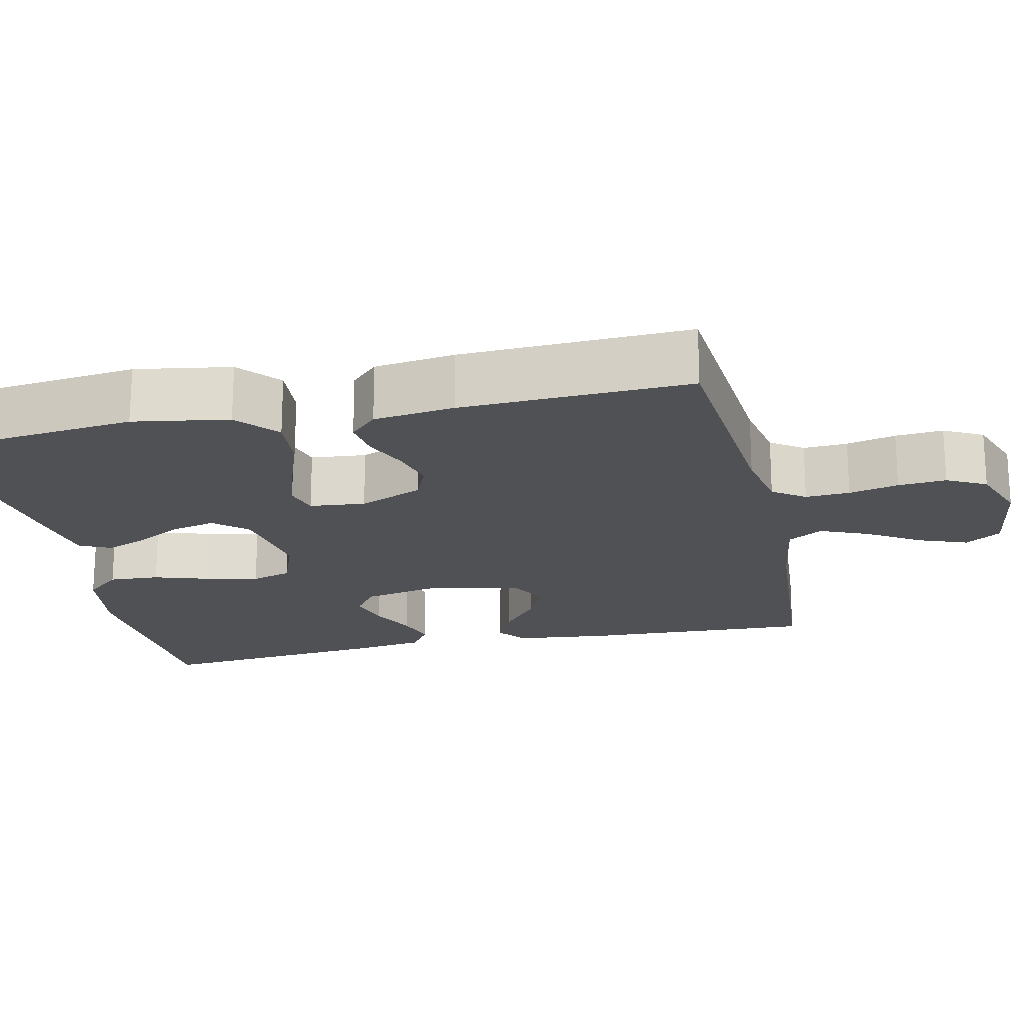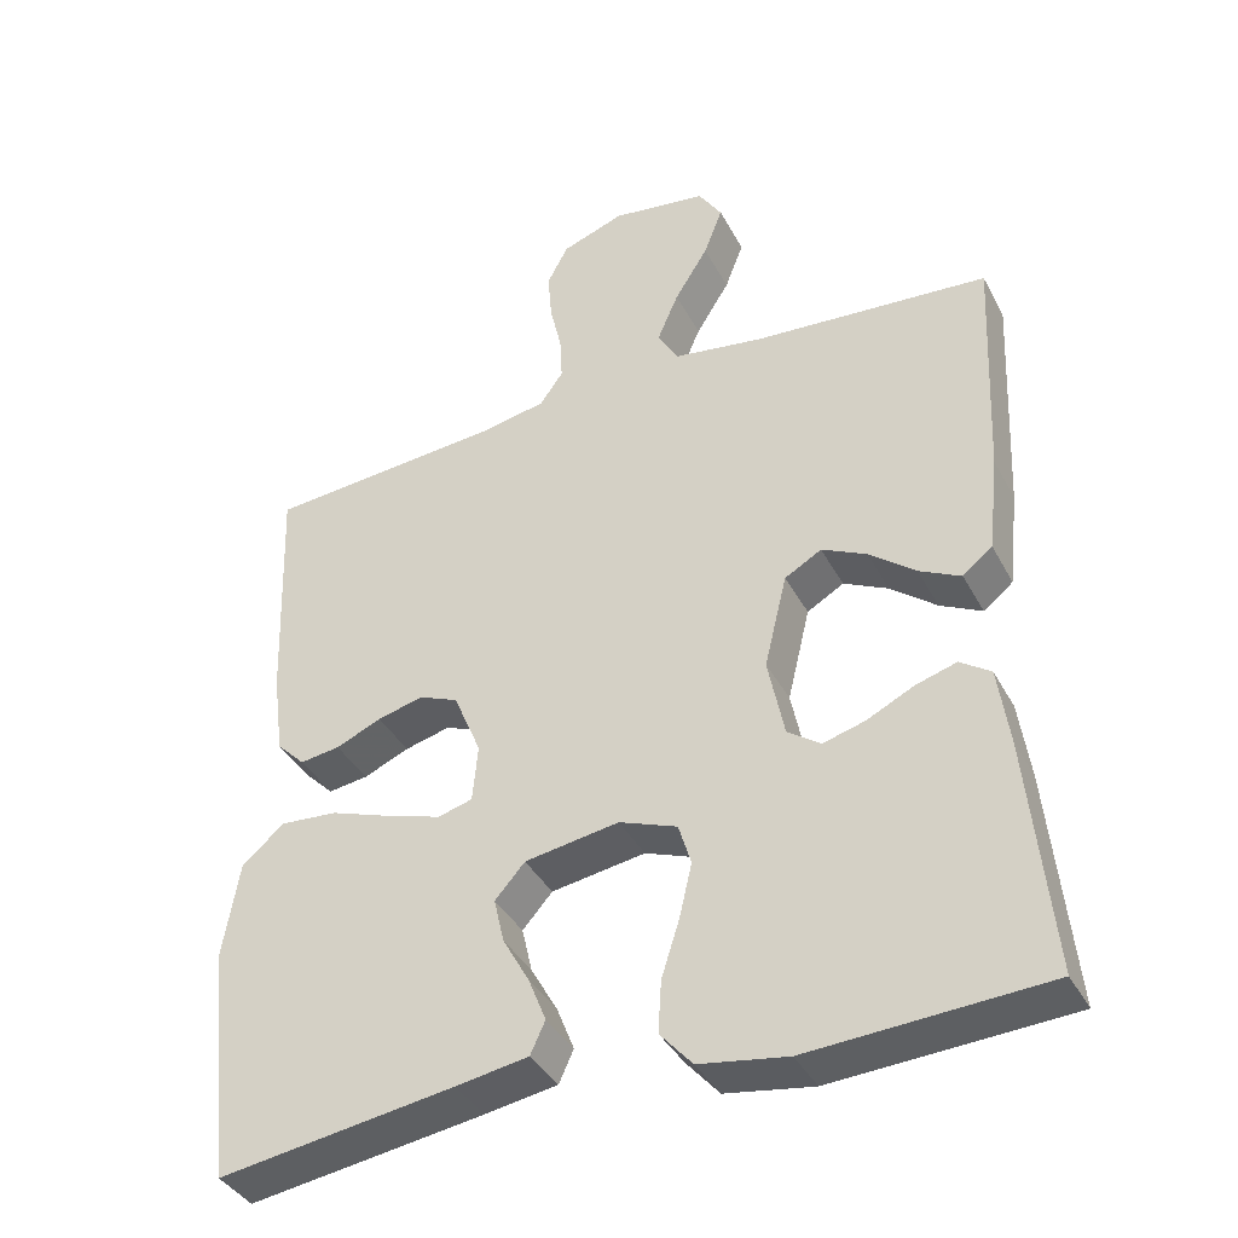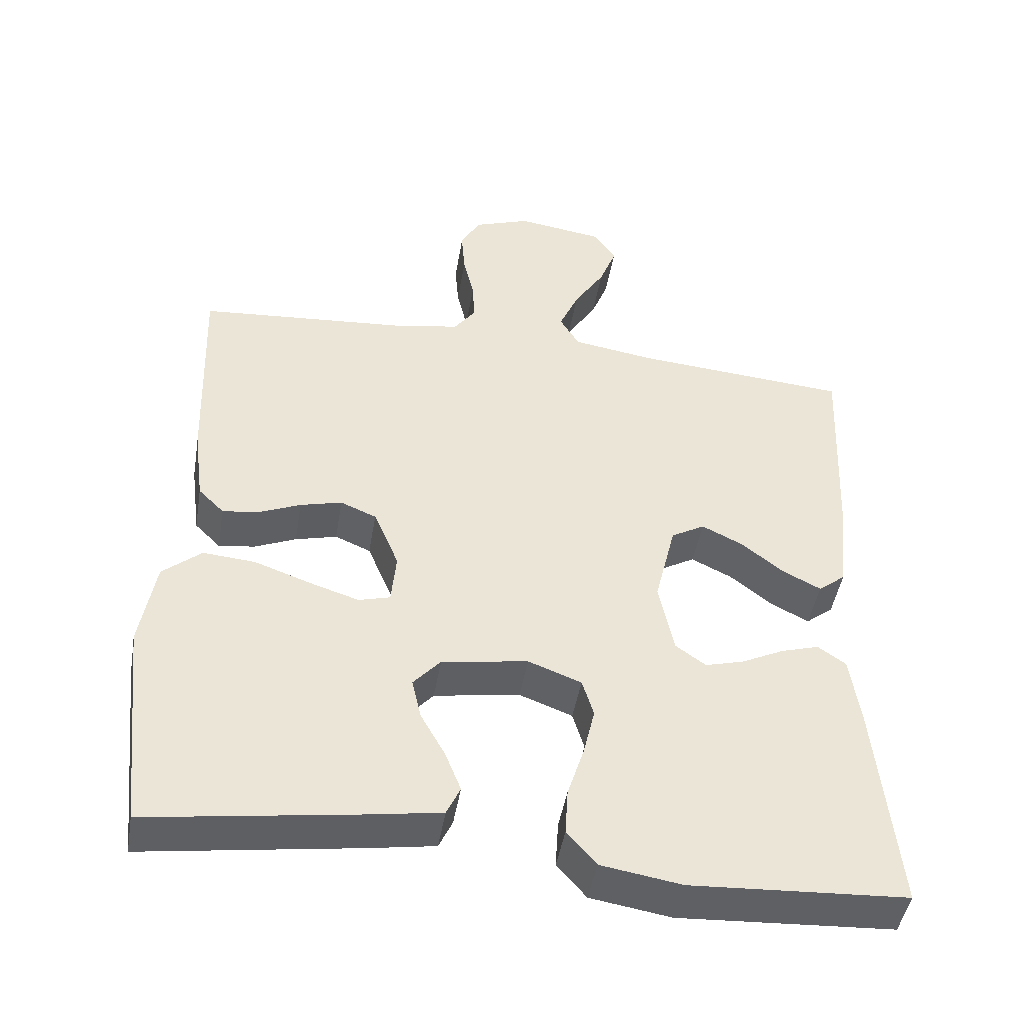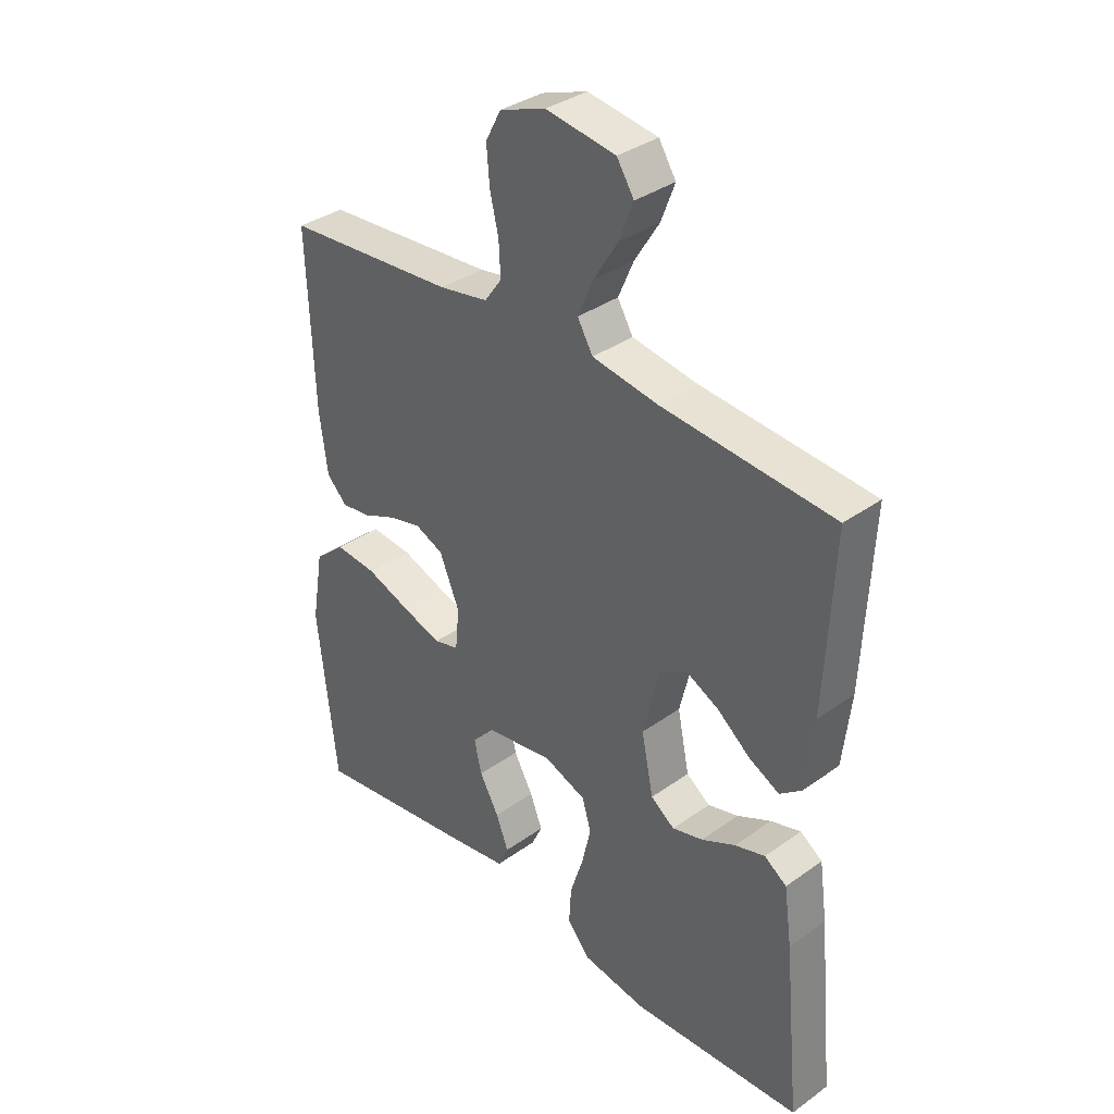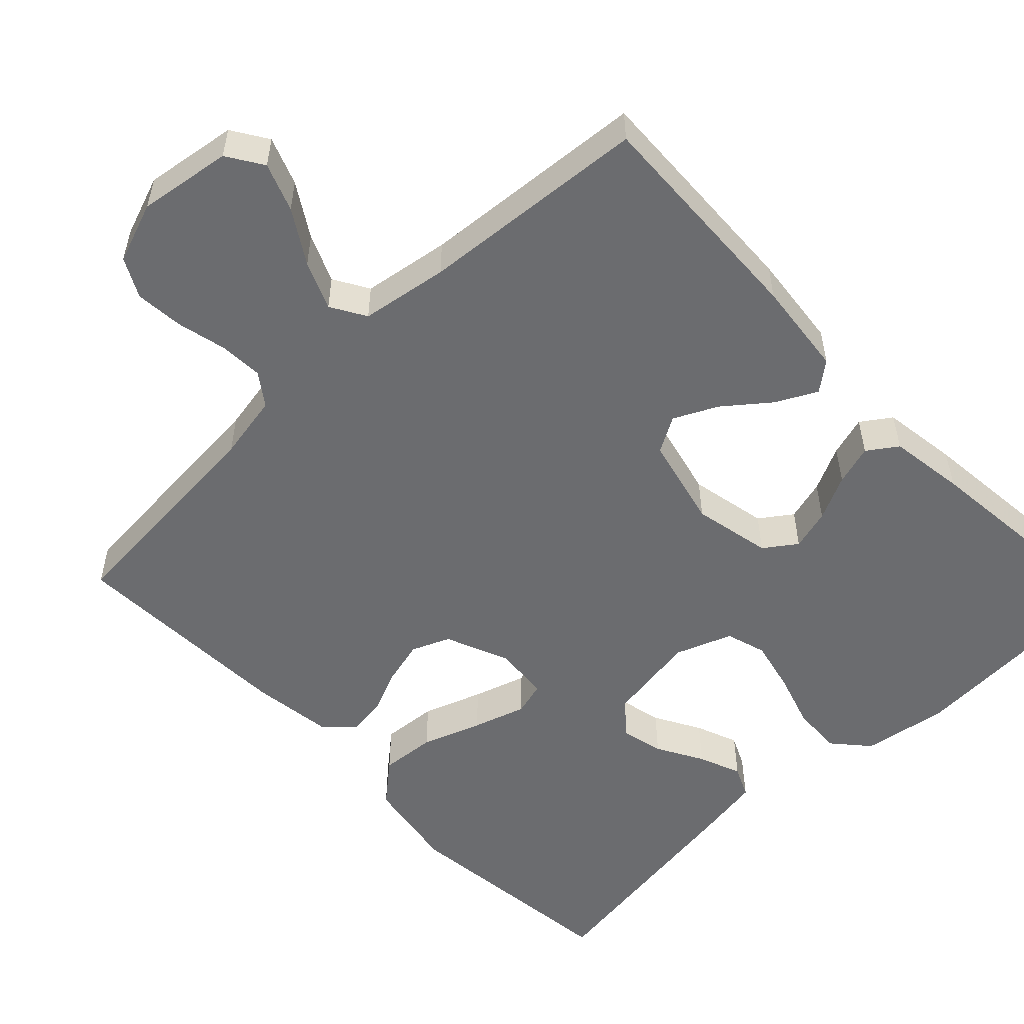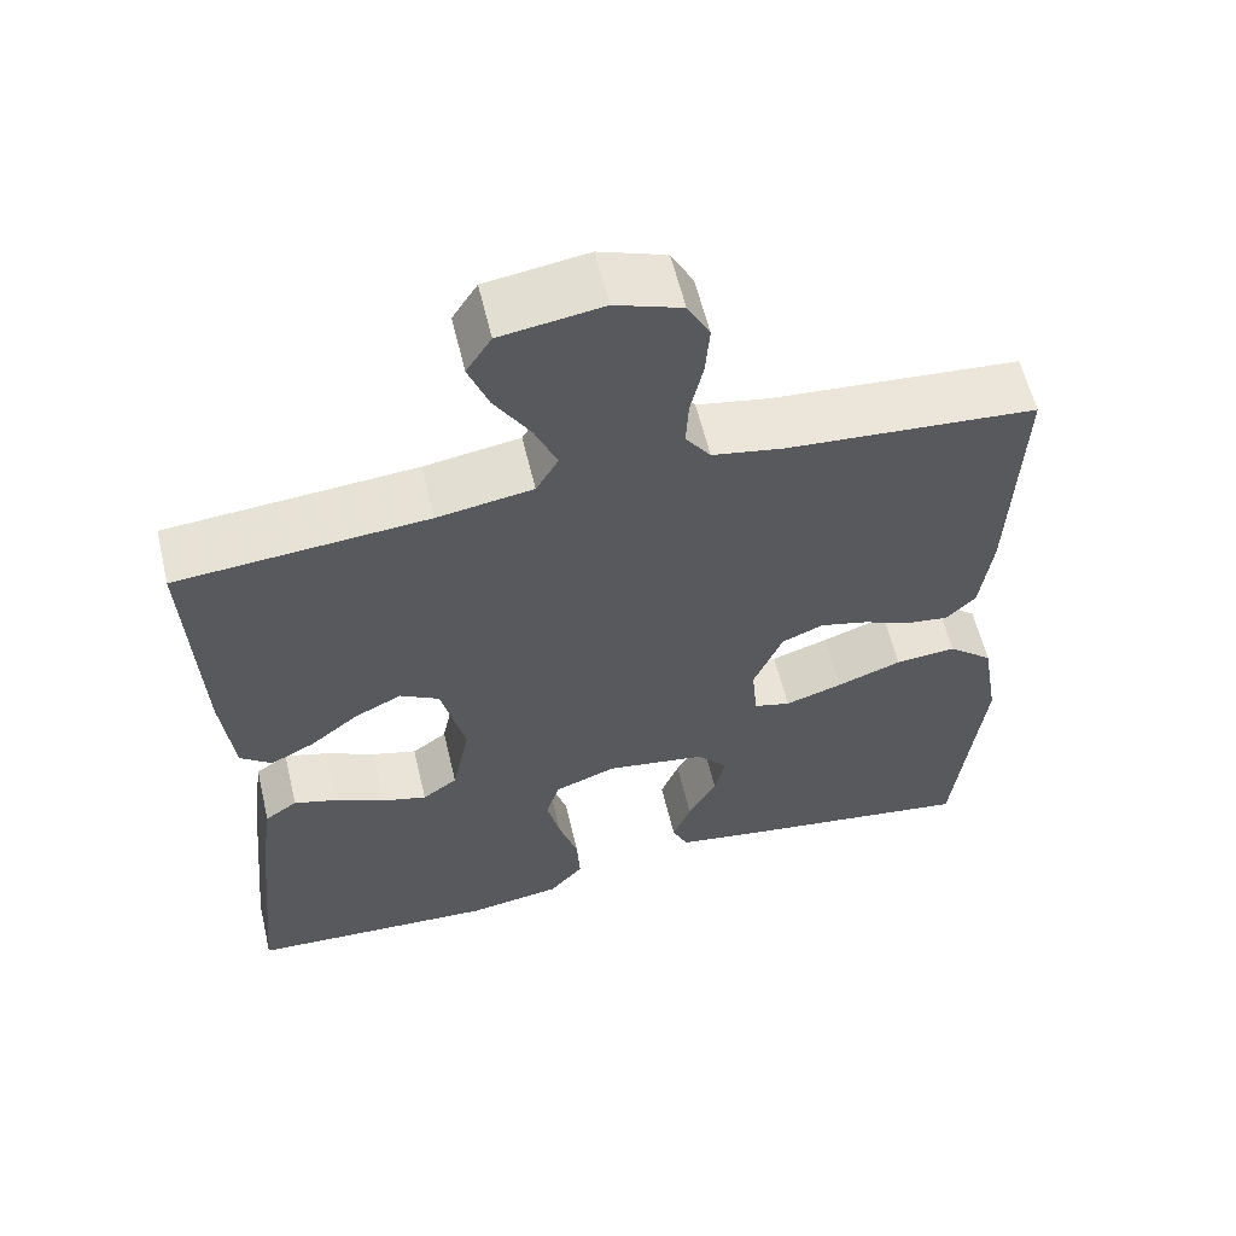
<metadata>
{"format":"obj","ext":"obj","renderer":"f3d","projection":"perspective","resolution":1024,"background":"white","views":[{"elev":-19.8,"azim":-77.4,"up":"+Y"},{"elev":-38.9,"azim":25.7,"up":"+Z"},{"elev":-46.3,"azim":-9.5,"up":"+Z"},{"elev":35.6,"azim":46.7,"up":"+Z"},{"elev":-53.7,"azim":43.8,"up":"+Y"},{"elev":59.4,"azim":166.6,"up":"+Z"}]}
</metadata>
<code>
v -0.5 0.07 -0.5
v -0.533 0.07 -0.2
v -0.512 0.07 -0.075
v -0.458 0.07 -0.029
v -0.385 0.07 -0.035
v -0.307 0.07 -0.063
v -0.238 0.07 -0.085
v -0.194 0.07 -0.073
v -0.187 0.07 0
v -0.222 0.07 0.084
v -0.272 0.07 0.105
v -0.33 0.07 0.09
v -0.388 0.07 0.065
v -0.439 0.07 0.058
v -0.475 0.07 0.094
v -0.489 0.07 0.2
v -0.5 0.07 0.5
v -0.2 0.07 0.524
v -0.114 0.07 0.54
v -0.084 0.07 0.582
v -0.087 0.07 0.64
v -0.102 0.07 0.705
v -0.107 0.07 0.768
v -0.08 0.07 0.819
v 0 0.07 0.848
v 0.122 0.07 0.83
v 0.152 0.07 0.783
v 0.128 0.07 0.72
v 0.085 0.07 0.651
v 0.058 0.07 0.588
v 0.085 0.07 0.542
v 0.2 0.07 0.524
v 0.5 0.07 0.5
v 0.486 0.07 0.2
v 0.472 0.07 0.075
v 0.434 0.07 0.045
v 0.381 0.07 0.072
v 0.322 0.07 0.119
v 0.265 0.07 0.147
v 0.218 0.07 0.12
v 0.189 0.07 0
v 0.21 0.07 -0.103
v 0.252 0.07 -0.133
v 0.306 0.07 -0.118
v 0.365 0.07 -0.089
v 0.418 0.07 -0.073
v 0.457 0.07 -0.1
v 0.471 0.07 -0.2
v 0.5 0.07 -0.5
v 0.2 0.07 -0.517
v 0.088 0.07 -0.499
v 0.047 0.07 -0.452
v 0.051 0.07 -0.386
v 0.074 0.07 -0.314
v 0.09 0.07 -0.245
v 0.074 0.07 -0.192
v 0 0.07 -0.164
v -0.12 0.07 -0.183
v -0.158 0.07 -0.226
v -0.145 0.07 -0.283
v -0.111 0.07 -0.344
v -0.089 0.07 -0.4
v -0.108 0.07 -0.441
v -0.2 0.07 -0.456
v -0.5 0 -0.5
v -0.533 0 -0.2
v -0.512 0 -0.075
v -0.458 0 -0.029
v -0.385 0 -0.035
v -0.307 0 -0.063
v -0.238 0 -0.085
v -0.194 0 -0.073
v -0.187 0 0
v -0.222 0 0.084
v -0.272 0 0.105
v -0.33 0 0.09
v -0.388 0 0.065
v -0.439 0 0.058
v -0.475 0 0.094
v -0.489 0 0.2
v -0.5 0 0.5
v -0.2 0 0.524
v -0.114 0 0.54
v -0.084 0 0.582
v -0.087 0 0.64
v -0.102 0 0.705
v -0.107 0 0.768
v -0.08 0 0.819
v 0 0 0.848
v 0.122 0 0.83
v 0.152 0 0.783
v 0.128 0 0.72
v 0.085 0 0.651
v 0.058 0 0.588
v 0.085 0 0.542
v 0.2 0 0.524
v 0.5 0 0.5
v 0.486 0 0.2
v 0.472 0 0.075
v 0.434 0 0.045
v 0.381 0 0.072
v 0.322 0 0.119
v 0.265 0 0.147
v 0.218 0 0.12
v 0.189 0 0
v 0.21 0 -0.103
v 0.252 0 -0.133
v 0.306 0 -0.118
v 0.365 0 -0.089
v 0.418 0 -0.073
v 0.457 0 -0.1
v 0.471 0 -0.2
v 0.5 0 -0.5
v 0.2 0 -0.517
v 0.088 0 -0.499
v 0.047 0 -0.452
v 0.051 0 -0.386
v 0.074 0 -0.314
v 0.09 0 -0.245
v 0.074 0 -0.192
v 0 0 -0.164
v -0.12 0 -0.183
v -0.158 0 -0.226
v -0.145 0 -0.283
v -0.111 0 -0.344
v -0.089 0 -0.4
v -0.108 0 -0.441
v -0.2 0 -0.456
f 60 61 62 63
f 60 63 64 1
f 51 52 53 54
f 51 54 55
f 50 51 55
f 49 50 55 56
f 47 48 49 56
f 44 45 46 47
f 43 44 47 56
f 35 36 37 38
f 35 38 39
f 32 33 34 35
f 31 32 35 39
f 30 31 39 40
f 26 27 28 29
f 26 29 30
f 25 26 30
f 24 25 30
f 21 22 23 24
f 20 21 24 30
f 19 20 30 40
f 15 16 17 18
f 12 13 14 15
f 11 12 15 18
f 10 11 18 19
f 3 4 5 6
f 3 6 7
f 2 3 7
f 59 60 1 2
f 58 59 2 7
f 57 58 7 8
f 42 43 56 57
f 41 42 57 8
f 40 41 8 9
f 9 10 19 40
f 127 126 125 124
f 65 128 127 124
f 118 117 116 115
f 119 118 115
f 119 115 114
f 120 119 114 113
f 120 113 112 111
f 111 110 109 108
f 120 111 108 107
f 102 101 100 99
f 103 102 99
f 99 98 97 96
f 103 99 96 95
f 104 103 95 94
f 93 92 91 90
f 94 93 90
f 94 90 89
f 94 89 88
f 88 87 86 85
f 94 88 85 84
f 104 94 84 83
f 82 81 80 79
f 79 78 77 76
f 82 79 76 75
f 83 82 75 74
f 70 69 68 67
f 71 70 67
f 71 67 66
f 66 65 124 123
f 71 66 123 122
f 72 71 122 121
f 121 120 107 106
f 72 121 106 105
f 73 72 105 104
f 104 83 74 73
f 1 65 66 2
f 2 66 67 3
f 3 67 68 4
f 4 68 69 5
f 5 69 70 6
f 6 70 71 7
f 7 71 72 8
f 8 72 73 9
f 9 73 74 10
f 10 74 75 11
f 11 75 76 12
f 12 76 77 13
f 13 77 78 14
f 14 78 79 15
f 15 79 80 16
f 16 80 81 17
f 17 81 82 18
f 18 82 83 19
f 19 83 84 20
f 20 84 85 21
f 21 85 86 22
f 22 86 87 23
f 23 87 88 24
f 24 88 89 25
f 25 89 90 26
f 26 90 91 27
f 27 91 92 28
f 28 92 93 29
f 29 93 94 30
f 30 94 95 31
f 31 95 96 32
f 32 96 97 33
f 33 97 98 34
f 34 98 99 35
f 35 99 100 36
f 36 100 101 37
f 37 101 102 38
f 38 102 103 39
f 39 103 104 40
f 40 104 105 41
f 41 105 106 42
f 42 106 107 43
f 43 107 108 44
f 44 108 109 45
f 45 109 110 46
f 46 110 111 47
f 47 111 112 48
f 48 112 113 49
f 49 113 114 50
f 50 114 115 51
f 51 115 116 52
f 52 116 117 53
f 53 117 118 54
f 54 118 119 55
f 55 119 120 56
f 56 120 121 57
f 57 121 122 58
f 58 122 123 59
f 59 123 124 60
f 60 124 125 61
f 61 125 126 62
f 62 126 127 63
f 63 127 128 64
f 64 128 65 1

</code>
